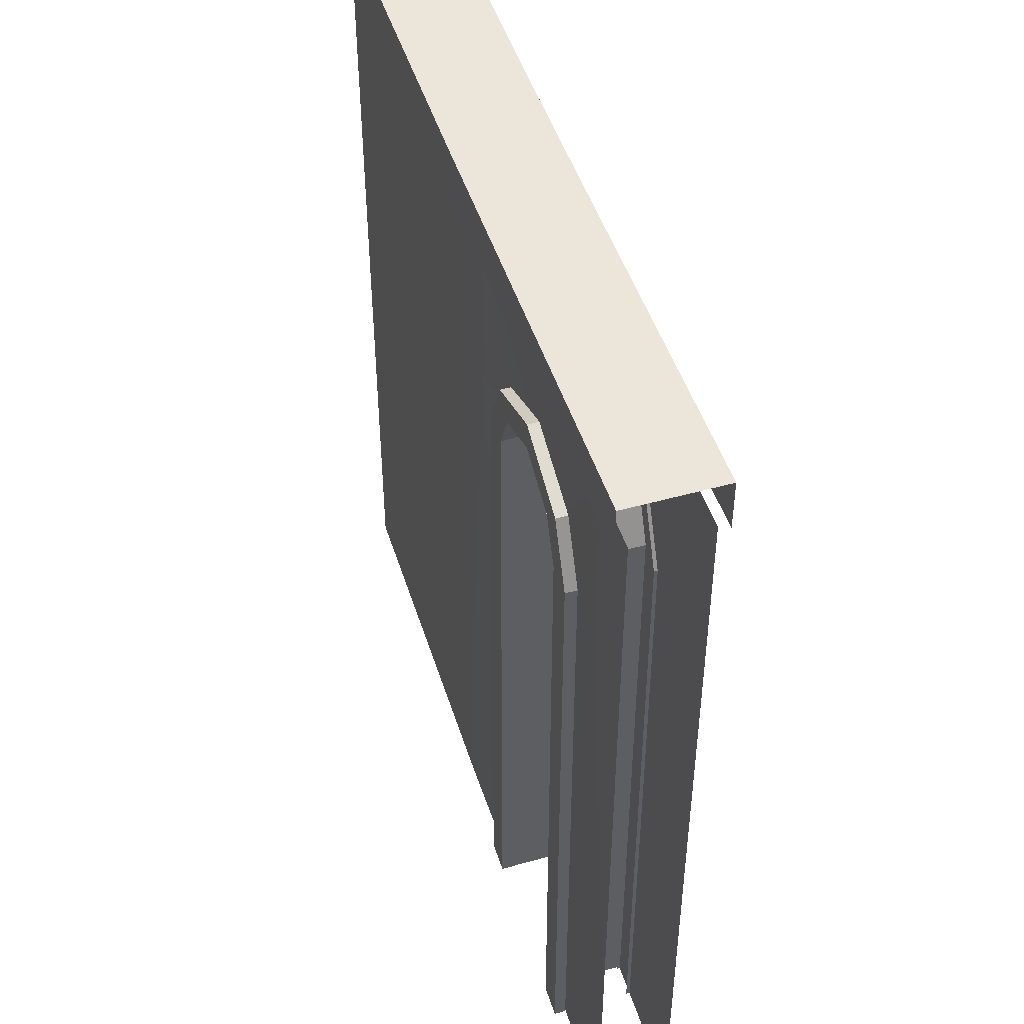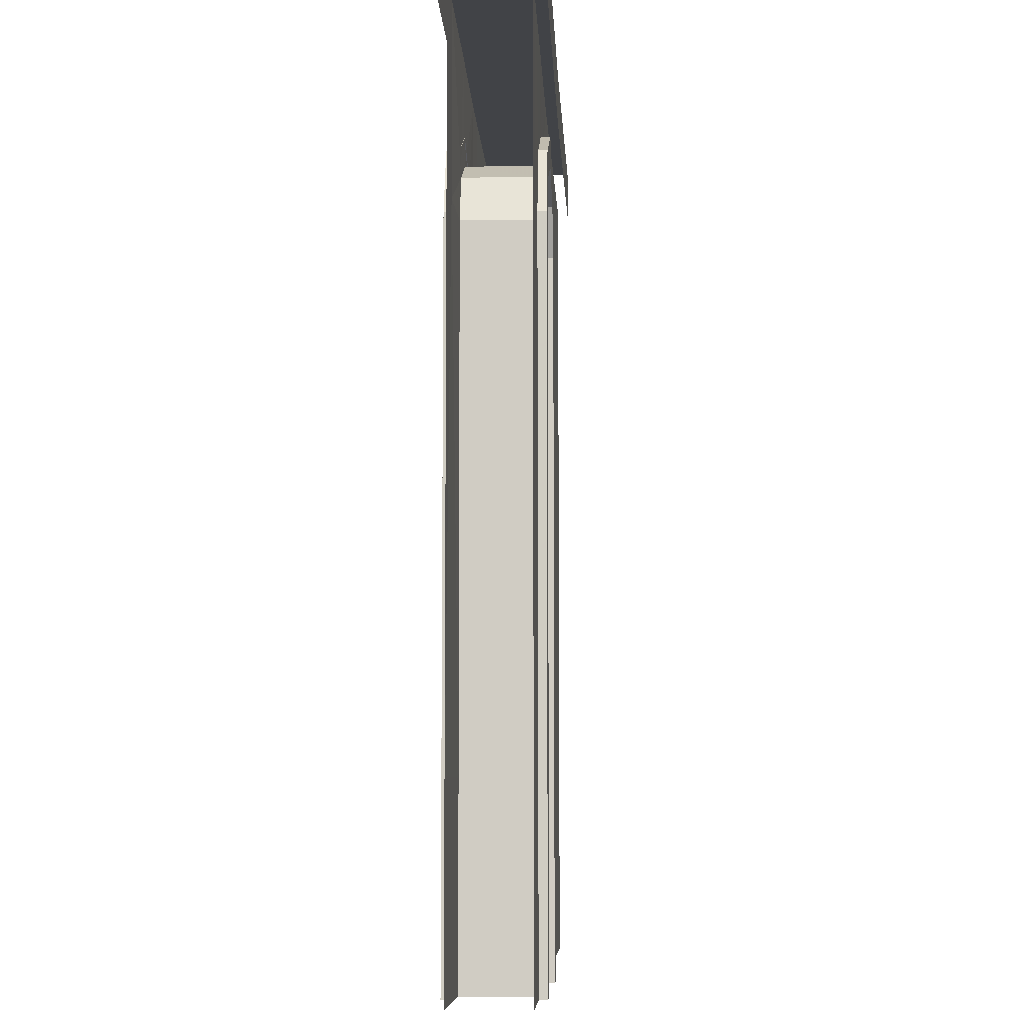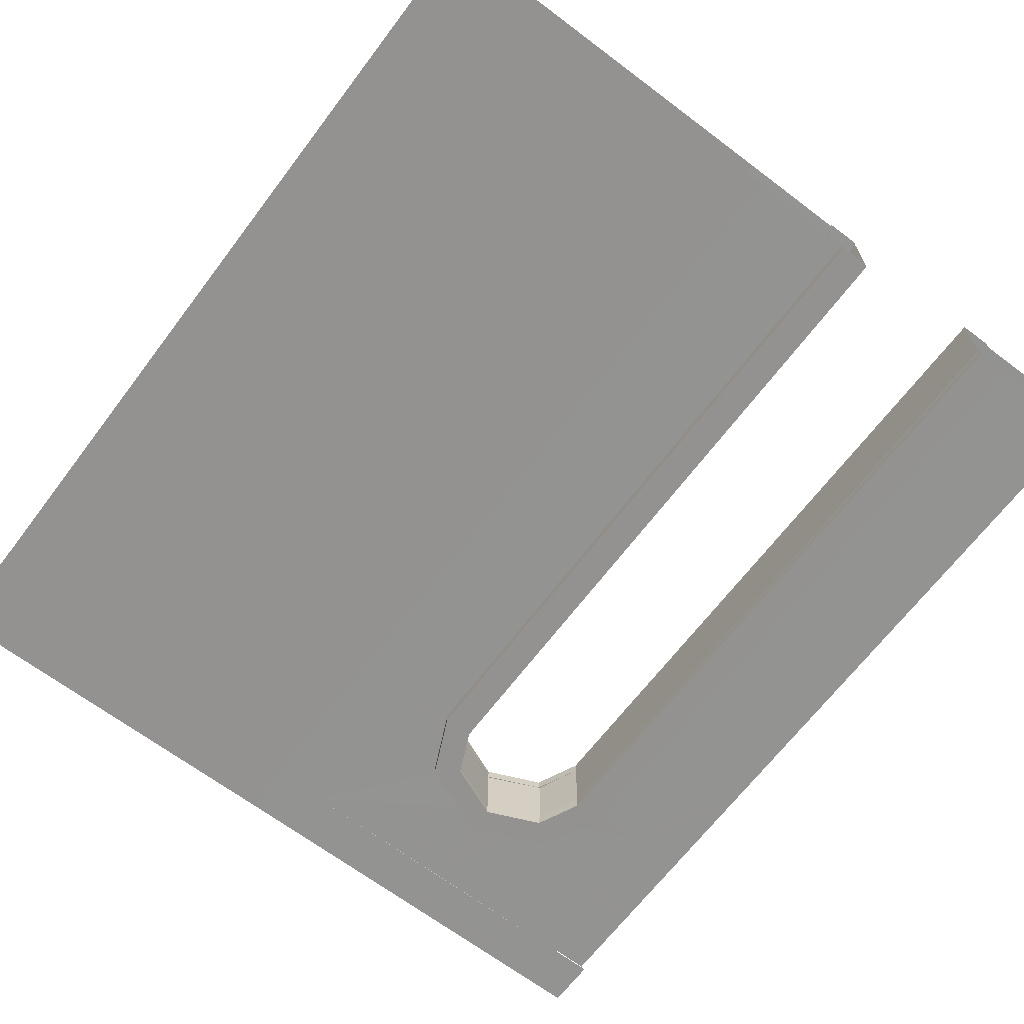
<metadata>
{"format":"obj","ext":"obj","renderer":"f3d","projection":"perspective","resolution":1024,"background":"white","views":[{"elev":48.0,"azim":-107.1,"up":"+Z"},{"elev":-6.9,"azim":-87.2,"up":"+Z"},{"elev":-66.5,"azim":142.9,"up":"+Y"}]}
</metadata>
<code>
g zhucheng_yewai_291_c
v -410.8 -22.87 1586
v -411.2 125.8 1586
v -290.8 127.2 1532
v -290.5 -21.54 1532
v -246.5 127.7 1438
v -246.1 -20.98 1438
v -530.8 -24.2 1532
v -531.1 124.5 1532
v -411.2 125.8 1586
v -410.8 -22.87 1586
v -571.5 -24.72 1438
v -571.8 124 1438
v 49.6 -19.97 394.7
v 859 -19.53 394.7
v 859 -19.53 1438
v 49.6 -19.97 1438
v -244.9 -20.7 394.7
v -245.2 128 394.7
v -571 -25.24 394.7
v -571.3 123.5 394.7
v 49.6 132.4 394.7
v 49.6 132.4 1438
v 859 132.8 1438
v 859 132.8 394.7
f 1 2 3
f 3 4 1
f 4 3 5
f 5 6 4
f 7 8 9
f 9 10 7
f 11 12 8
f 8 7 11
f 13 14 15
f 15 16 13
f 17 6 5
f 5 18 17
f 19 20 12
f 12 11 19
f 21 22 23
f 23 24 21
g zhucheng_yewai_291_c
v -73.75 -20.42 1808
v -411.3 -22.87 1809
v -410.8 -22.87 1586
v -290.5 -21.54 1532
v -871.1 -26.21 1438
v -737.9 -25.24 1438
v -737.9 -25.24 1808
v -871.1 -26.21 1808
v 49.6 -19.97 1438
v 859 -19.53 1438
v 859 -19.53 1808
v 49.6 -19.97 1808
v -73.75 -20.42 1438
v -530.8 -24.2 1532
v -246.1 -20.98 1438
v -571.5 -24.72 1438
v -73.75 131.9 1808
v -290.8 127.2 1532
v -411.2 125.8 1586
v -411.3 129.5 1809
v -871.1 126.1 1438
v -871.1 126.1 1808
v -737.9 127.1 1808
v -737.9 127.1 1438
v 49.6 132.4 1438
v 49.6 132.4 1808
v 859 132.8 1808
v 859 132.8 1438
v -73.75 131.9 1438
v -531.1 124.5 1532
v -246.5 127.7 1438
v -571.8 124 1438
f 25 26 27
f 27 28 25
f 29 30 31
f 31 32 29
f 33 34 35
f 35 36 33
f 33 36 25
f 25 37 33
f 26 31 38
f 38 27 26
f 28 39 37
f 38 31 30
f 40 38 30
f 28 37 25
f 41 42 43
f 43 44 41
f 45 46 47
f 47 48 45
f 49 50 51
f 51 52 49
f 49 53 41
f 41 50 49
f 44 43 54
f 54 47 44
f 42 53 55
f 54 48 47
f 56 48 54
f 42 41 53
g zhucheng_yewai_291_c
v -570.6 -25.24 -0.05315
v -571 -25.24 394.7
v -871.1 -26.21 394.7
v -871.1 -26.21 -0.05315
v 49.6 -19.97 -0.05315
v 49.6 -19.97 394.7
v -244.9 -20.7 394.7
v -243.7 -20.42 -0.05315
v 859 -19.53 -0.05315
v 859 -19.53 394.7
v -244.9 -20.7 394.7
v -245.2 128 394.7
v -244 128.3 -0.05316
v -243.7 -20.42 -0.05315
v -571 -25.24 394.7
v -570.6 -25.24 -0.05315
v -570.8 123.5 -0.05316
v -571.3 123.5 394.7
v -570.8 123.5 -0.05316
v -871.1 126.1 -0.05316
v -871.1 126.1 394.7
v -571.3 123.5 394.7
v 49.6 132.4 -0.05316
v -244 128.3 -0.05316
v -245.2 128 394.7
v 49.6 132.4 394.7
v 859 132.8 394.7
v 859 132.8 -0.05316
f 57 58 59
f 59 60 57
f 61 62 63
f 63 64 61
f 62 61 65
f 65 66 62
f 67 68 69
f 69 70 67
f 71 72 73
f 73 74 71
f 75 76 77
f 77 78 75
f 79 80 81
f 81 82 79
f 82 83 84
f 84 79 82
g zhucheng_yewai_291_c
v -73.75 -20.42 1438
v -246.1 -20.98 1438
v -244.9 -20.7 394.7
v 49.6 -19.97 394.7
v -571 -25.24 394.7
v -571.5 -24.72 1438
v -737.9 -25.24 1438
v -871.1 -26.21 394.7
v 49.6 -19.97 1438
v -871.1 -26.21 1438
v -73.75 131.9 1438
v 49.6 132.4 394.7
v -245.2 128 394.7
v -246.5 127.7 1438
v -571.3 123.5 394.7
v -871.1 126.1 394.7
v -737.9 127.1 1438
v -571.8 124 1438
v 49.6 132.4 1438
v -871.1 126.1 1438
f 85 86 87
f 87 88 85
f 89 90 91
f 91 92 89
f 88 93 85
f 91 94 92
f 95 96 97
f 97 98 95
f 99 100 101
f 101 102 99
f 96 95 103
f 101 100 104
g zhucheng_yewai_291_c
v -411.1 -46.96 1906
v -412.5 153 1906
v -872.3 149.7 1906
v -870.9 -50.3 1906
v 49.8 -44.06 1906
v 48.34 155.9 1906
v -411.1 -46.96 1798
v 49.8 -44.06 1797
v 49.8 -44.06 1906
v -411.1 -46.96 1906
v -412.5 153 1906
v -412.5 153 1798
v -872.3 149.7 1797
v -872.3 149.7 1906
v -870.9 -50.3 1797
v -870.9 -50.3 1906
v 48.34 155.9 1906
v 48.34 155.9 1797
v 859.2 -43.61 1797
v 859.2 -43.61 1906
v 859.2 -43.61 1906
v 857.8 156.3 1906
v 857.8 156.3 1906
v 857.8 156.3 1797
v -574.6 -41.88 1572
v -527.5 -41.88 1533
v -409 -41.88 1584
v -409 -41.88 1643
v -635.4 -41.88 1439
v -571.1 -41.88 1439
v -527.5 -41.88 1533
v -574.6 -41.88 1572
v -638.2 -41.88 719.3
v -572.8 -41.88 719.3
v -572.4 -41.88 899.2
v -637.5 -41.88 899.2
v -574.6 -17.78 1572
v -574.6 -41.88 1572
v -409 -41.88 1643
v -409 -17.78 1643
v -409 -17.78 1584
v -409 -41.88 1584
v -527.5 -41.88 1533
v -527.5 -17.78 1533
v -635.4 -17.78 1439
v -635.4 -41.88 1439
v -574.6 -41.88 1572
v -574.6 -17.78 1572
v -527.5 -17.78 1533
v -527.5 -41.88 1533
v -571.1 -41.88 1439
v -571.1 -17.78 1439
v -572.8 -17.78 719.3
v -572.8 -41.88 719.3
v -573.3 -41.88 539.5
v -573.3 -17.78 539.5
v -638.2 -17.78 719.3
v -638.2 -41.88 719.3
v -637.5 -41.88 899.2
v -637.5 -17.78 899.2
v -245.1 -41.88 719.3
v -179.7 -41.88 719.3
v -180.4 -41.88 899.2
v -245.6 -41.88 899.2
v -290.5 -41.88 1533
v -243.4 -41.88 1572
v -290.5 -41.88 1533
v -246.9 -41.88 1439
v -182.5 -41.88 1439
v -243.4 -41.88 1572
v -243.4 -17.78 1572
v -409 -17.78 1643
v -409 -41.88 1643
v -243.4 -41.88 1572
v -290.5 -17.78 1533
v -290.5 -41.88 1533
v -182.5 -17.78 1439
v -243.4 -17.78 1572
v -243.4 -41.88 1572
v -182.5 -41.88 1439
v -290.5 -17.78 1533
v -246.9 -17.78 1439
v -246.9 -41.88 1439
v -290.5 -41.88 1533
v -245.1 -41.88 719.3
v -245.1 -17.78 719.3
v -244.7 -17.78 539.5
v -244.7 -41.88 539.5
v -179.7 -41.88 719.3
v -179.7 -17.78 719.3
v -180.4 -17.78 899.2
v -180.4 -41.88 899.2
v -641.1 -41.88 -4.4e-05
v -574.6 -41.88 -4.4e-05
v -574.1 -41.88 179.8
v -640.4 -41.88 179.8
v -573.7 -41.88 359.7
v -639.7 -41.88 359.7
v -639.7 -41.88 359.7
v -573.7 -41.88 359.7
v -573.3 -41.88 539.5
v -638.9 -41.88 539.5
v -638.9 -41.88 539.5
v -573.3 -41.88 539.5
v -572.8 -41.88 719.3
v -638.2 -41.88 719.3
v -571.1 -41.88 1439
v -635.4 -41.88 1439
v -636.1 -41.88 1259
v -571.5 -41.88 1259
v -571.5 -41.88 1259
v -636.1 -41.88 1259
v -636.8 -41.88 1079
v -572 -41.88 1079
v -572 -41.88 1079
v -636.8 -41.88 1079
v -637.5 -41.88 899.2
v -572.4 -41.88 899.2
v -571.1 -17.78 1439
v -571.1 -41.88 1439
v -571.5 -41.88 1259
v -571.5 -17.78 1259
v -571.5 -17.78 1259
v -571.5 -41.88 1259
v -572 -41.88 1079
v -572 -17.78 1079
v -572 -17.78 1079
v -572 -41.88 1079
v -572.4 -41.88 899.2
v -572.4 -17.78 899.2
v -572.4 -17.78 899.2
v -572.4 -41.88 899.2
v -572.8 -41.88 719.3
v -572.8 -17.78 719.3
v -574.6 -41.88 -4.4e-05
v -574.6 -17.78 -4.6e-05
v -574.1 -17.78 179.8
v -574.1 -41.88 179.8
v -573.7 -17.78 359.7
v -573.7 -41.88 359.7
v -573.7 -41.88 359.7
v -573.7 -17.78 359.7
v -573.3 -17.78 539.5
v -573.3 -41.88 539.5
v -641.1 -17.78 -4.6e-05
v -641.1 -41.88 -4.4e-05
v -640.4 -41.88 179.8
v -640.4 -17.78 179.8
v -639.7 -41.88 359.7
v -639.7 -17.78 359.7
v -639.7 -17.78 359.7
v -639.7 -41.88 359.7
v -638.9 -41.88 539.5
v -638.9 -17.78 539.5
v -638.9 -17.78 539.5
v -638.9 -41.88 539.5
v -638.2 -41.88 719.3
v -638.2 -17.78 719.3
v -635.4 -41.88 1439
v -635.4 -17.78 1439
v -636.1 -17.78 1259
v -636.1 -41.88 1259
v -636.1 -41.88 1259
v -636.1 -17.78 1259
v -636.8 -17.78 1079
v -636.8 -41.88 1079
v -636.8 -41.88 1079
v -636.8 -17.78 1079
v -637.5 -17.78 899.2
v -637.5 -41.88 899.2
v -243.4 -41.88 -4.4e-05
v -176.9 -41.88 -4.4e-05
v -177.6 -41.88 179.8
v -243.8 -41.88 179.8
v -178.3 -41.88 359.7
v -244.2 -41.88 359.7
v -244.2 -41.88 359.7
v -178.3 -41.88 359.7
v -179 -41.88 539.5
v -244.7 -41.88 539.5
v -244.7 -41.88 539.5
v -179 -41.88 539.5
v -179.7 -41.88 719.3
v -245.1 -41.88 719.3
v -182.5 -41.88 1439
v -246.9 -41.88 1439
v -246.4 -41.88 1259
v -181.8 -41.88 1259
v -181.8 -41.88 1259
v -246.4 -41.88 1259
v -246 -41.88 1079
v -181.1 -41.88 1079
v -181.1 -41.88 1079
v -246 -41.88 1079
v -245.6 -41.88 899.2
v -180.4 -41.88 899.2
v -246.9 -41.88 1439
v -246.9 -17.78 1439
v -246.4 -17.78 1259
v -246.4 -41.88 1259
v -246.4 -41.88 1259
v -246.4 -17.78 1259
v -246 -17.78 1079
v -246 -41.88 1079
v -246 -41.88 1079
v -246 -17.78 1079
v -245.6 -17.78 899.2
v -245.6 -41.88 899.2
v -245.6 -41.88 899.2
v -245.6 -17.78 899.2
v -245.1 -17.78 719.3
v -245.1 -41.88 719.3
v -243.4 -17.78 -4.6e-05
v -243.4 -41.88 -4.4e-05
v -243.8 -41.88 179.8
v -243.8 -17.78 179.8
v -244.2 -41.88 359.7
v -244.2 -17.78 359.7
v -244.2 -17.78 359.7
v -244.2 -41.88 359.7
v -244.7 -41.88 539.5
v -244.7 -17.78 539.5
v -176.9 -41.88 -4.4e-05
v -176.9 -17.78 -4.6e-05
v -177.6 -17.78 179.8
v -177.6 -41.88 179.8
v -178.3 -17.78 359.7
v -178.3 -41.88 359.7
v -178.3 -41.88 359.7
v -178.3 -17.78 359.7
v -179 -17.78 539.5
v -179 -41.88 539.5
v -179 -41.88 539.5
v -179 -17.78 539.5
v -179.7 -17.78 719.3
v -179.7 -41.88 719.3
v -182.5 -17.78 1439
v -182.5 -41.88 1439
v -181.8 -41.88 1259
v -181.8 -17.78 1259
v -181.8 -17.78 1259
v -181.8 -41.88 1259
v -181.1 -41.88 1079
v -181.1 -17.78 1079
v -181.1 -17.78 1079
v -181.1 -41.88 1079
v -180.4 -41.88 899.2
v -180.4 -17.78 899.2
v -244.8 149.6 1572
v -291.9 149.6 1533
v -410.4 149.6 1584
v -410.4 149.6 1643
v -184 149.6 1439
v -248.3 149.6 1439
v -291.9 149.6 1533
v -244.8 149.6 1572
v -181.1 149.6 719.3
v -246.5 149.6 719.3
v -247 149.6 899.2
v -181.8 149.6 899.2
v -244.8 125.5 1572
v -244.8 149.6 1572
v -410.4 149.6 1643
v -410.4 125.5 1643
v -410.4 125.5 1584
v -410.4 149.6 1584
v -291.9 149.6 1533
v -291.9 125.5 1533
v -184 125.5 1439
v -184 149.6 1439
v -244.8 149.6 1572
v -244.8 125.5 1572
v -291.9 125.5 1533
v -291.9 149.6 1533
v -248.3 149.6 1439
v -248.3 125.5 1439
v -246.5 125.5 719.3
v -246.5 149.6 719.3
v -246.1 149.6 539.5
v -246.1 125.5 539.5
v -181.1 125.5 719.3
v -181.1 149.6 719.3
v -181.8 149.6 899.2
v -181.8 125.5 899.2
v -574.3 149.6 719.3
v -639.7 149.6 719.3
v -638.9 149.6 899.2
v -573.8 149.6 899.2
v -528.9 149.6 1533
v -576 149.6 1572
v -528.9 149.6 1533
v -572.5 149.6 1439
v -636.8 149.6 1439
v -576 149.6 1572
v -576 125.5 1572
v -410.4 125.5 1643
v -410.4 149.6 1643
v -576 149.6 1572
v -528.9 125.5 1533
v -528.9 149.6 1533
v -636.8 125.5 1439
v -576 125.5 1572
v -576 149.6 1572
v -636.8 149.6 1439
v -528.9 125.5 1533
v -572.5 125.5 1439
v -572.5 149.6 1439
v -528.9 149.6 1533
v -574.3 149.6 719.3
v -574.3 125.5 719.3
v -574.7 125.5 539.5
v -574.7 149.6 539.5
v -639.7 149.6 719.3
v -639.7 125.5 719.3
v -638.9 125.5 899.2
v -638.9 149.6 899.2
v -178.3 149.6 -6.4e-05
v -244.8 149.6 -6.4e-05
v -245.2 149.6 179.8
v -179 149.6 179.8
v -245.7 149.6 359.7
v -179.7 149.6 359.7
v -179.7 149.6 359.7
v -245.7 149.6 359.7
v -246.1 149.6 539.5
v -180.4 149.6 539.5
v -180.4 149.6 539.5
v -246.1 149.6 539.5
v -246.5 149.6 719.3
v -181.1 149.6 719.3
v -248.3 149.6 1439
v -184 149.6 1439
v -183.3 149.6 1259
v -247.8 149.6 1259
v -247.8 149.6 1259
v -183.3 149.6 1259
v -182.6 149.6 1079
v -247.4 149.6 1079
v -247.4 149.6 1079
v -182.6 149.6 1079
v -181.8 149.6 899.2
v -247 149.6 899.2
v -248.3 125.5 1439
v -248.3 149.6 1439
v -247.8 149.6 1259
v -247.8 125.5 1259
v -247.8 125.5 1259
v -247.8 149.6 1259
v -247.4 149.6 1079
v -247.4 125.5 1079
v -247.4 125.5 1079
v -247.4 149.6 1079
v -247 149.6 899.2
v -247 125.5 899.2
v -247 125.5 899.2
v -247 149.6 899.2
v -246.5 149.6 719.3
v -246.5 125.5 719.3
v -244.8 149.6 -6.4e-05
v -244.8 125.5 -6.4e-05
v -245.2 125.5 179.8
v -245.2 149.6 179.8
v -245.7 125.5 359.7
v -245.7 149.6 359.7
v -245.7 149.6 359.7
v -245.7 125.5 359.7
v -246.1 125.5 539.5
v -246.1 149.6 539.5
v -178.3 125.5 -6.4e-05
v -178.3 149.6 -6.4e-05
v -179 149.6 179.8
v -179 125.5 179.8
v -179.7 149.6 359.7
v -179.7 125.5 359.7
v -179.7 125.5 359.7
v -179.7 149.6 359.7
v -180.4 149.6 539.5
v -180.4 125.5 539.5
v -180.4 125.5 539.5
v -180.4 149.6 539.5
v -181.1 149.6 719.3
v -181.1 125.5 719.3
v -184 149.6 1439
v -184 125.5 1439
v -183.3 125.5 1259
v -183.3 149.6 1259
v -183.3 149.6 1259
v -183.3 125.5 1259
v -182.6 125.5 1079
v -182.6 149.6 1079
v -182.6 149.6 1079
v -182.6 125.5 1079
v -181.8 125.5 899.2
v -181.8 149.6 899.2
v -576 149.6 -6.4e-05
v -642.5 149.6 -6.4e-05
v -641.8 149.6 179.8
v -575.6 149.6 179.8
v -641.1 149.6 359.7
v -575.1 149.6 359.7
v -575.1 149.6 359.7
v -641.1 149.6 359.7
v -640.4 149.6 539.5
v -574.7 149.6 539.5
v -574.7 149.6 539.5
v -640.4 149.6 539.5
v -639.7 149.6 719.3
v -574.3 149.6 719.3
v -636.8 149.6 1439
v -572.5 149.6 1439
v -572.9 149.6 1259
v -637.5 149.6 1259
v -637.5 149.6 1259
v -572.9 149.6 1259
v -573.4 149.6 1079
v -638.2 149.6 1079
v -638.2 149.6 1079
v -573.4 149.6 1079
v -573.8 149.6 899.2
v -638.9 149.6 899.2
v -572.5 149.6 1439
v -572.5 125.5 1439
v -572.9 125.5 1259
v -572.9 149.6 1259
v -572.9 149.6 1259
v -572.9 125.5 1259
v -573.4 125.5 1079
v -573.4 149.6 1079
v -573.4 149.6 1079
v -573.4 125.5 1079
v -573.8 125.5 899.2
v -573.8 149.6 899.2
v -573.8 149.6 899.2
v -573.8 125.5 899.2
v -574.3 125.5 719.3
v -574.3 149.6 719.3
v -576 125.5 -6.4e-05
v -576 149.6 -6.4e-05
v -575.6 149.6 179.8
v -575.6 125.5 179.8
v -575.1 149.6 359.7
v -575.1 125.5 359.7
v -575.1 125.5 359.7
v -575.1 149.6 359.7
v -574.7 149.6 539.5
v -574.7 125.5 539.5
v -642.5 149.6 -6.4e-05
v -642.5 125.5 -6.4e-05
v -641.8 125.5 179.8
v -641.8 149.6 179.8
v -641.1 125.5 359.7
v -641.1 149.6 359.7
v -641.1 149.6 359.7
v -641.1 125.5 359.7
v -640.4 125.5 539.5
v -640.4 149.6 539.5
v -640.4 149.6 539.5
v -640.4 125.5 539.5
v -639.7 125.5 719.3
v -639.7 149.6 719.3
v -636.8 125.5 1439
v -636.8 149.6 1439
v -637.5 149.6 1259
v -637.5 125.5 1259
v -637.5 125.5 1259
v -637.5 149.6 1259
v -638.2 149.6 1079
v -638.2 125.5 1079
v -638.2 125.5 1079
v -638.2 149.6 1079
v -638.9 149.6 899.2
v -638.9 125.5 899.2
f 105 106 107
f 107 108 105
f 109 110 106
f 106 105 109
f 111 112 113
f 113 114 111
f 115 116 117
f 117 118 115
f 119 111 114
f 114 120 119
f 121 122 116
f 116 115 121
f 112 123 124
f 124 113 112
f 110 109 125
f 125 126 110
f 122 121 127
f 127 128 122
f 129 130 131
f 131 132 129
f 133 134 135
f 135 136 133
f 137 138 139
f 139 140 137
f 141 142 143
f 143 144 141
f 145 146 147
f 147 148 145
f 149 150 151
f 151 152 149
f 153 154 155
f 155 156 153
f 157 158 159
f 159 160 157
f 161 162 163
f 163 164 161
f 165 166 167
f 167 168 165
f 131 169 170
f 170 132 131
f 171 172 173
f 173 174 171
f 175 176 177
f 177 178 175
f 145 179 180
f 180 146 145
f 181 182 183
f 183 184 181
f 185 186 187
f 187 188 185
f 189 190 191
f 191 192 189
f 193 194 195
f 195 196 193
f 197 198 199
f 199 200 197
f 200 199 201
f 201 202 200
f 203 204 205
f 205 206 203
f 207 208 209
f 209 210 207
f 211 212 213
f 213 214 211
f 215 216 217
f 217 218 215
f 219 220 221
f 221 222 219
f 223 224 225
f 225 226 223
f 227 228 229
f 229 230 227
f 231 232 233
f 233 234 231
f 235 236 237
f 237 238 235
f 239 240 241
f 241 242 239
f 242 241 243
f 243 244 242
f 245 246 247
f 247 248 245
f 249 250 251
f 251 252 249
f 252 251 253
f 253 254 252
f 255 256 257
f 257 258 255
f 259 260 261
f 261 262 259
f 263 264 265
f 265 266 263
f 267 268 269
f 269 270 267
f 271 272 273
f 273 274 271
f 275 276 277
f 277 278 275
f 278 277 279
f 279 280 278
f 281 282 283
f 283 284 281
f 285 286 287
f 287 288 285
f 289 290 291
f 291 292 289
f 293 294 295
f 295 296 293
f 297 298 299
f 299 300 297
f 301 302 303
f 303 304 301
f 305 306 307
f 307 308 305
f 309 310 311
f 311 312 309
f 313 314 315
f 315 316 313
f 317 318 319
f 319 320 317
f 320 319 321
f 321 322 320
f 323 324 325
f 325 326 323
f 327 328 329
f 329 330 327
f 330 329 331
f 331 332 330
f 333 334 335
f 335 336 333
f 337 338 339
f 339 340 337
f 341 342 343
f 343 344 341
f 345 346 347
f 347 348 345
f 349 350 351
f 351 352 349
f 353 354 355
f 355 356 353
f 357 358 359
f 359 360 357
f 361 362 363
f 363 364 361
f 365 366 367
f 367 368 365
f 369 370 371
f 371 372 369
f 373 374 375
f 375 376 373
f 377 378 379
f 379 380 377
f 381 382 383
f 383 384 381
f 385 386 387
f 387 388 385
f 389 390 391
f 391 392 389
f 355 393 394
f 394 356 355
f 395 396 397
f 397 398 395
f 399 400 401
f 401 402 399
f 369 403 404
f 404 370 369
f 405 406 407
f 407 408 405
f 409 410 411
f 411 412 409
f 413 414 415
f 415 416 413
f 417 418 419
f 419 420 417
f 421 422 423
f 423 424 421
f 424 423 425
f 425 426 424
f 427 428 429
f 429 430 427
f 431 432 433
f 433 434 431
f 435 436 437
f 437 438 435
f 439 440 441
f 441 442 439
f 443 444 445
f 445 446 443
f 447 448 449
f 449 450 447
f 451 452 453
f 453 454 451
f 455 456 457
f 457 458 455
f 459 460 461
f 461 462 459
f 463 464 465
f 465 466 463
f 466 465 467
f 467 468 466
f 469 470 471
f 471 472 469
f 473 474 475
f 475 476 473
f 476 475 477
f 477 478 476
f 479 480 481
f 481 482 479
f 483 484 485
f 485 486 483
f 487 488 489
f 489 490 487
f 491 492 493
f 493 494 491
f 495 496 497
f 497 498 495
f 499 500 501
f 501 502 499
f 502 501 503
f 503 504 502
f 505 506 507
f 507 508 505
f 509 510 511
f 511 512 509
f 513 514 515
f 515 516 513
f 517 518 519
f 519 520 517
f 521 522 523
f 523 524 521
f 525 526 527
f 527 528 525
f 529 530 531
f 531 532 529
f 533 534 535
f 535 536 533
f 537 538 539
f 539 540 537
f 541 542 543
f 543 544 541
f 544 543 545
f 545 546 544
f 547 548 549
f 549 550 547
f 551 552 553
f 553 554 551
f 554 553 555
f 555 556 554
f 557 558 559
f 559 560 557
f 561 562 563
f 563 564 561
f 565 566 567
f 567 568 565
f 569 570 571
f 571 572 569
f 573 574 575
f 575 576 573

</code>
